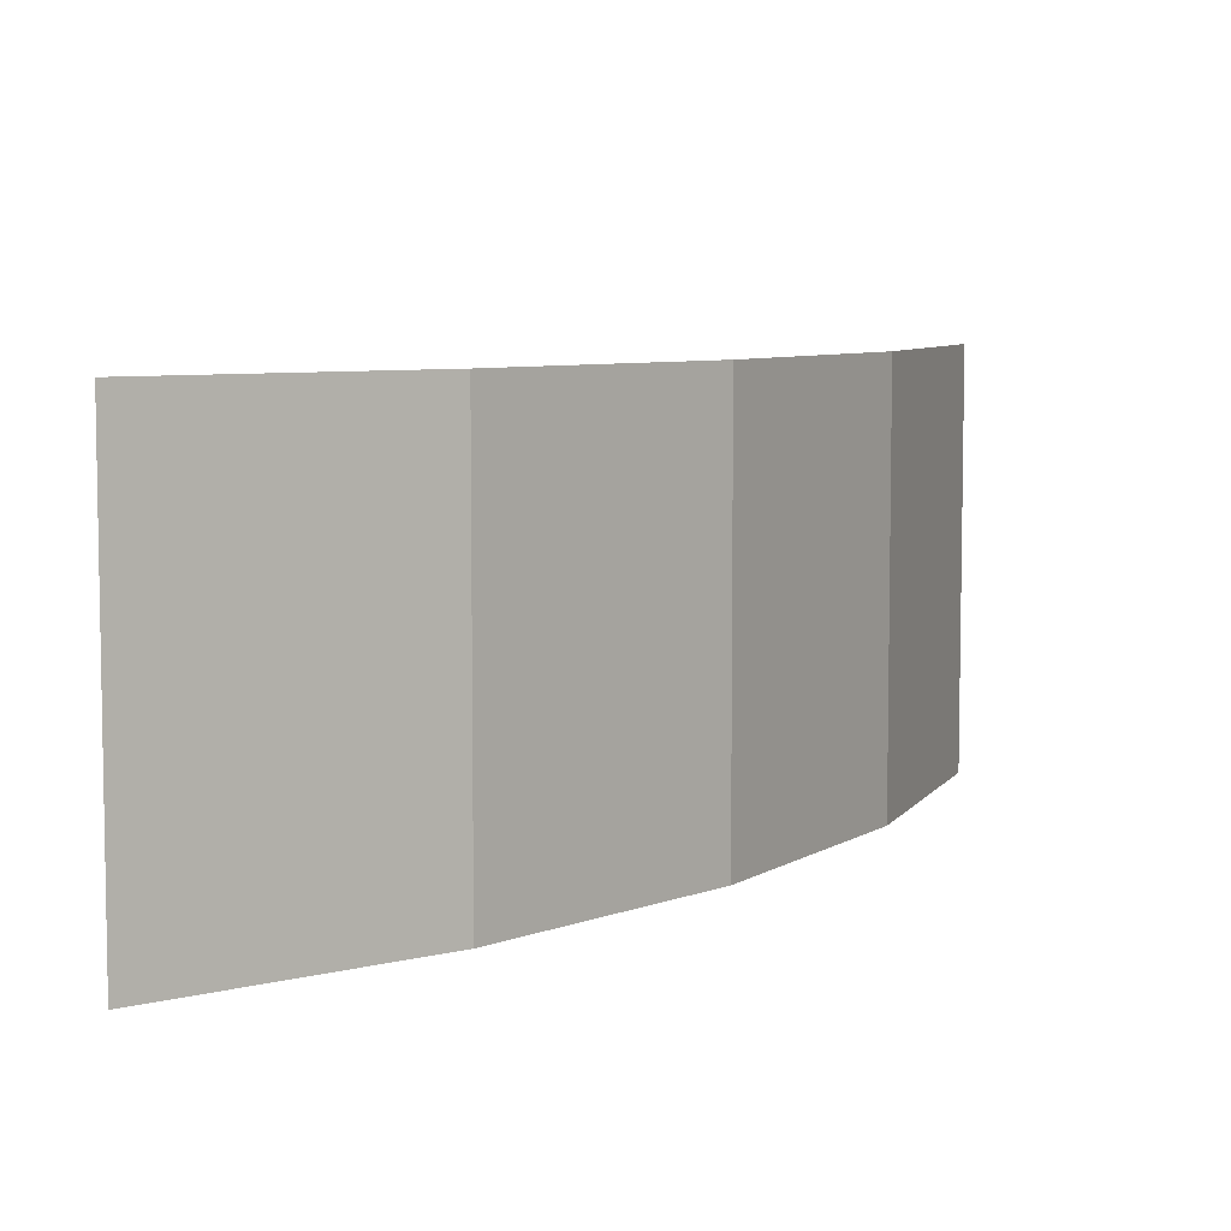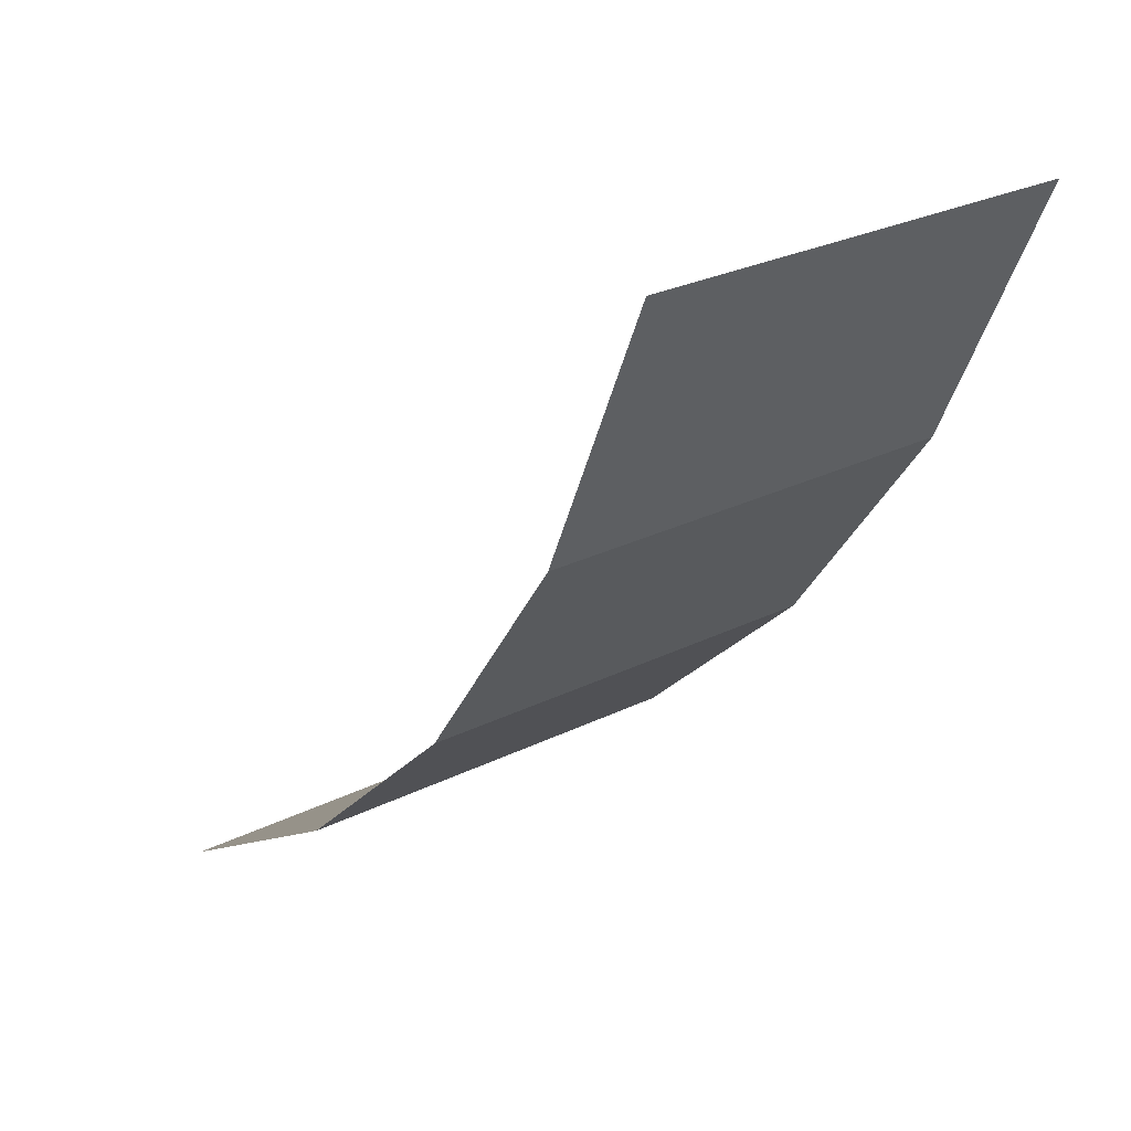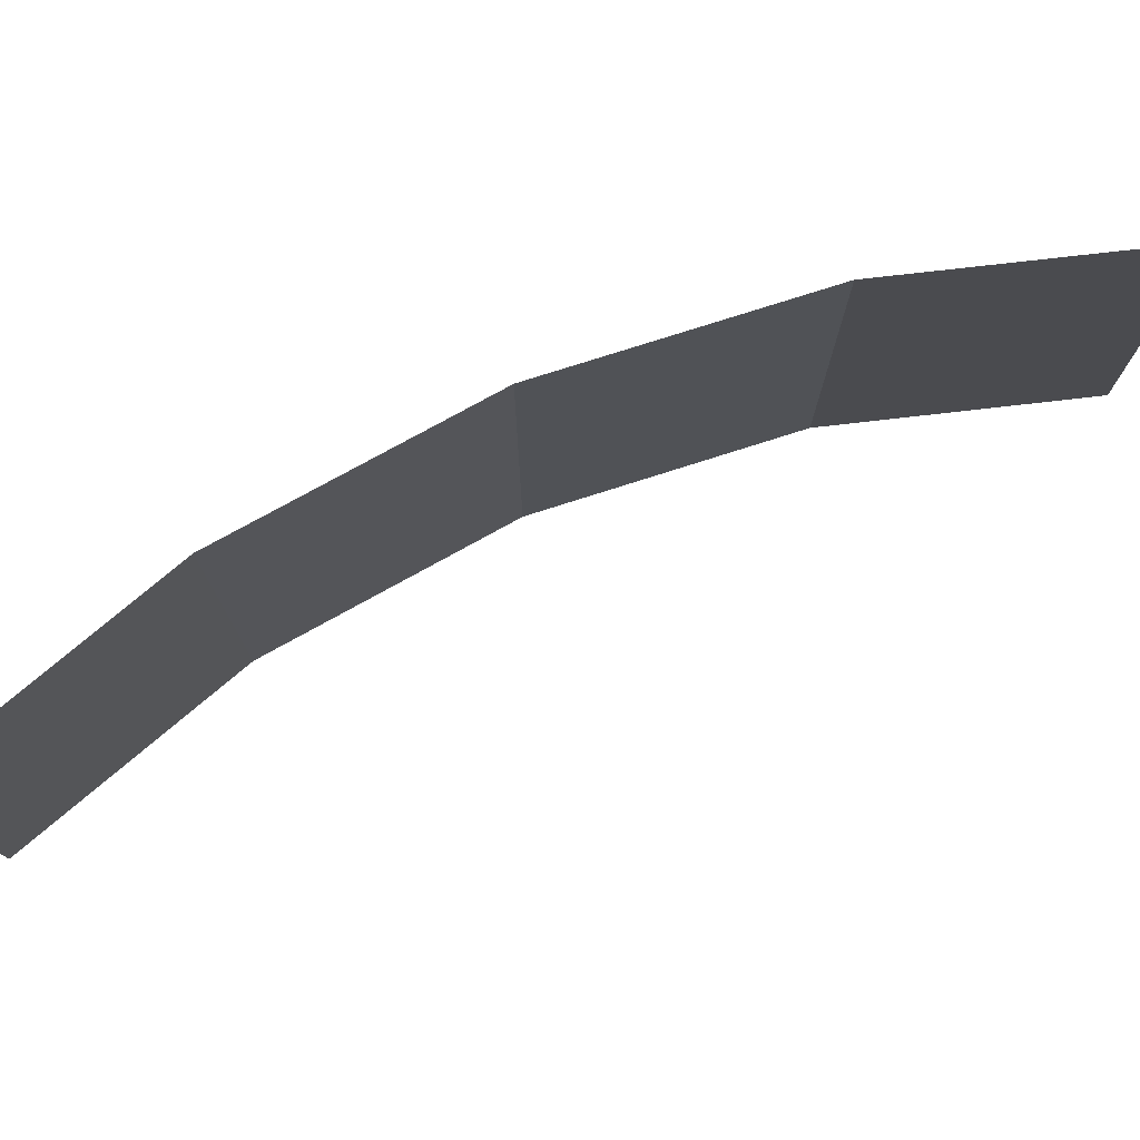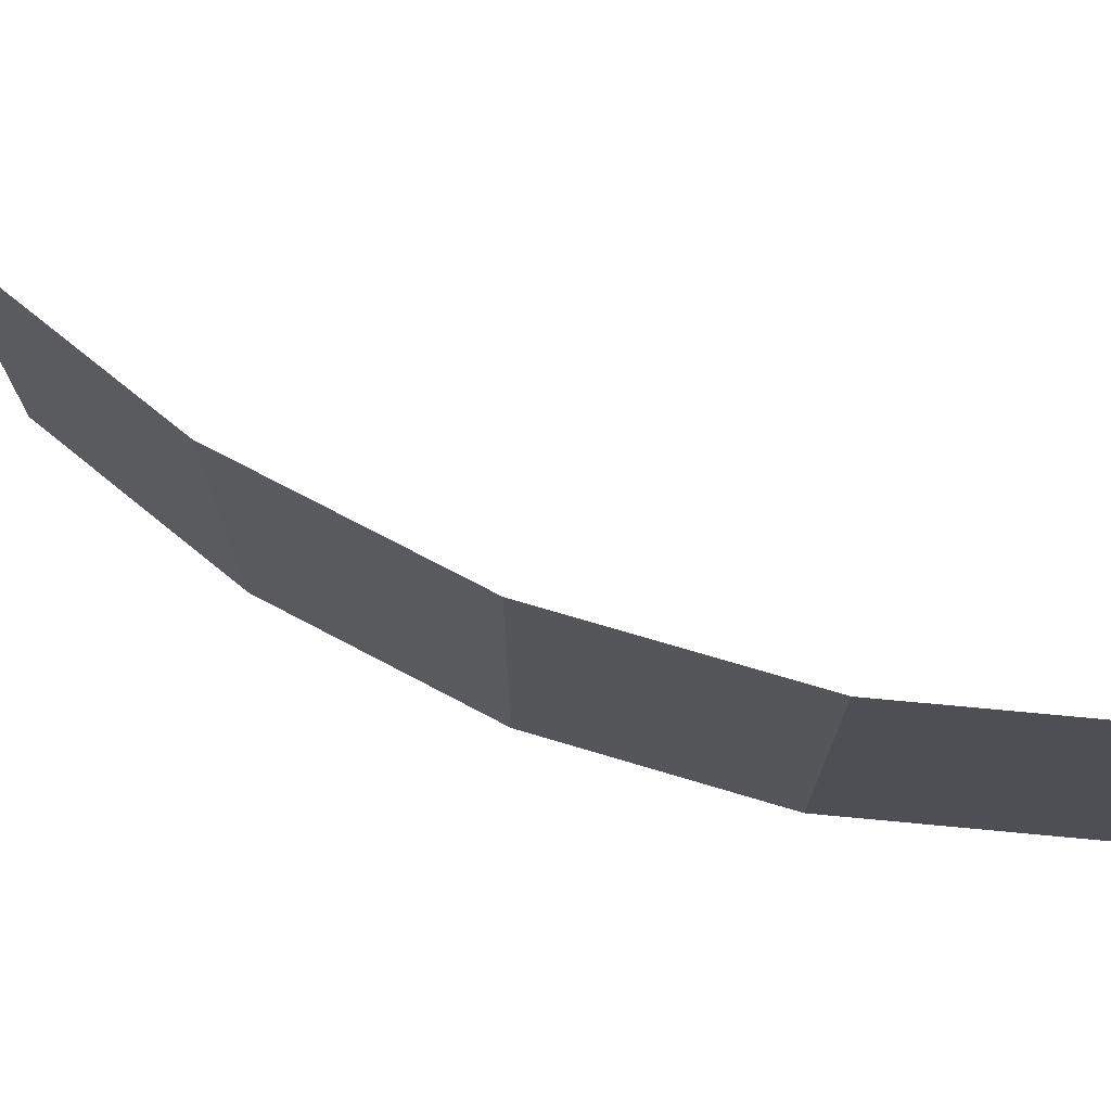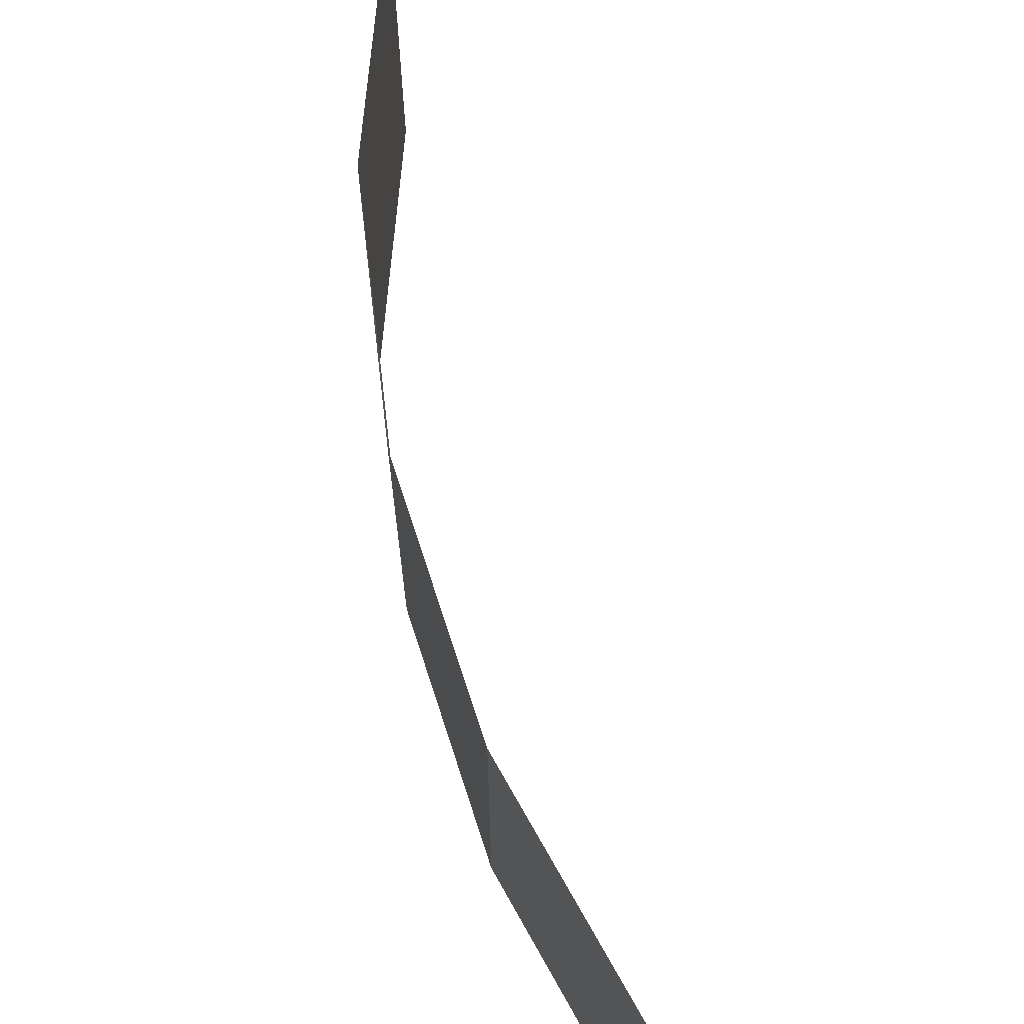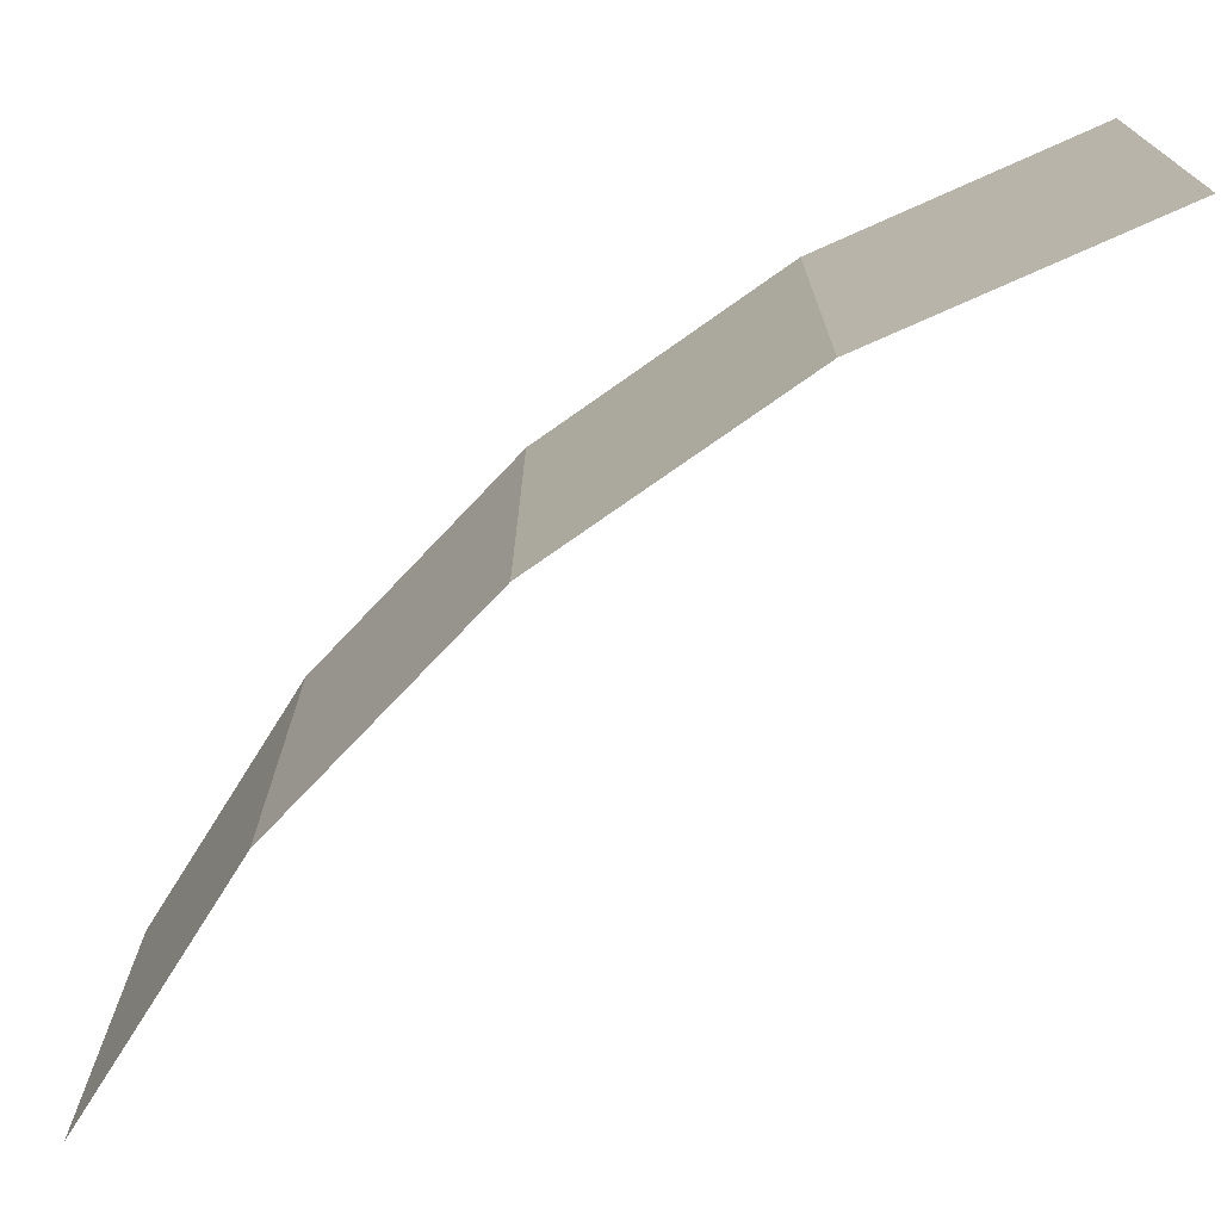
<metadata>
{"format":"obj","ext":"obj","renderer":"f3d","projection":"perspective","resolution":1024,"background":"white","views":[{"elev":6.7,"azim":-4.4,"up":"+Z"},{"elev":27.6,"azim":52.9,"up":"+Y"},{"elev":76.2,"azim":-153.9,"up":"+Z"},{"elev":71.5,"azim":71.8,"up":"+Z"},{"elev":67.7,"azim":127.2,"up":"+Z"},{"elev":-73.0,"azim":90.5,"up":"+Z"}]}
</metadata>
<code>
g background_2_japan_1_mountains_1
v -48.68 -140.2 -1.343e-05
v -48.68 -140.2 81.95
v -96.98 -171.1 81.95
v -96.98 -171.1 -1.099e-05
v -7.384 -100.4 -1.282e-05
v -7.384 -100.4 81.95
v -48.68 -140.2 81.95
v -48.68 -140.2 -1.343e-05
v 25.34 -53.47 -6.409e-06
v 25.34 -53.47 81.95
v -7.384 -100.4 81.95
v -7.384 -100.4 -1.282e-05
v 48.22 -1.03 4.272e-06
v 48.22 -1.03 81.95
v 25.34 -53.47 81.95
v 25.34 -53.47 -6.409e-06
g background_2_japan_1_mountains_1_0
f 3 2 1
f 4 3 1
f 7 6 5
f 8 7 5
f 11 10 9
f 12 11 9
f 15 14 13
f 16 15 13

</code>
